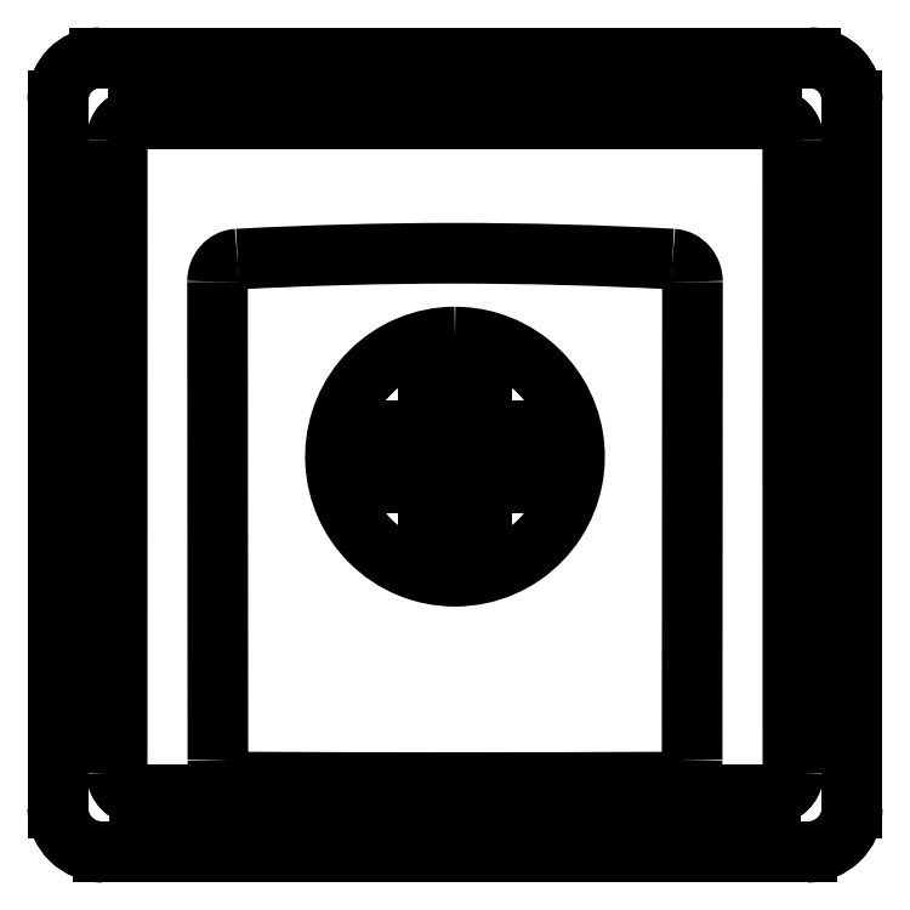
<metadata>
{"format":"dxf","ext":"dxf","renderer":"ezdxf+matplotlib","layout":"modelspace","background":"white","min_lineweight":24,"dpi":150}
</metadata>
<code>
0
SECTION
2
ENTITIES
0
LINE
8
0
10
1.02
20
3.557e-10
30
-7.996e-09
11
16.98
21
3.534e-10
31
-7.944e-09
0
SPLINE
8
0
70
1064
71
3
72
16
73
12
74
0
42
1e-09
43
1e-10
44
1e-10
40
0
40
0
40
0
40
0
40
0.04038
40
0.04038
40
0.07932
40
0.07932
40
0.118
40
0.118
40
0.139
40
0.139
40
0.1587
40
0.1587
40
0.1587
40
0.1587
10
16.98
20
2.468e-11
30
-8.314e-10
10
17.11
20
2.466e-11
30
-8.314e-10
10
17.25
20
0.02576
30
-2.079e-14
10
17.49
20
0.125
30
-2.079e-14
10
17.6
20
0.1959
30
2.731e-09
10
17.79
20
0.3749
30
2.731e-09
10
17.86
20
0.4811
30
4.251e-15
10
17.94
20
0.6627
30
4.251e-15
10
17.97
20
0.7295
30
4.28e-16
10
17.99
20
0.8624
30
4.28e-16
10
18
20
0.9279
30
-1.281e-09
10
18
20
0.9936
30
-1.281e-09
0
LINE
8
0
10
18
20
0.9936
30
-1.281e-09
11
18
21
17.02
31
0
0
SPLINE
8
0
70
1064
71
3
72
16
73
12
74
0
42
1e-09
43
1e-10
44
1e-10
40
5.946e-09
40
5.946e-09
40
5.946e-09
40
5.946e-09
40
0.03991
40
0.03991
40
0.07617
40
0.07617
40
0.1121
40
0.1121
40
0.1327
40
0.1327
40
0.1525
40
0.1525
40
0.1525
40
0.1525
10
18
20
17.02
30
4.262e-16
10
18
20
17.16
30
6.453e-18
10
17.98
20
17.29
30
4.955e-15
10
17.88
20
17.52
30
4.955e-15
10
17.81
20
17.63
30
-4.078e-09
10
17.65
20
17.8
30
-4.078e-09
10
17.55
20
17.87
30
-1.242e-15
10
17.38
20
17.95
30
-1.242e-15
10
17.31
20
17.97
30
2.37e-15
10
17.18
20
17.99
30
2.37e-15
10
17.12
20
18
30
4.798e-22
10
17.05
20
18
30
2.22e-15
0
LINE
8
0
10
17.05
20
18
30
2.22e-15
11
0.9498
21
18
31
3.107e-14
0
SPLINE
8
0
70
1064
71
3
72
16
73
12
74
0
42
1e-09
43
1e-10
44
1e-10
40
1.98e-09
40
1.98e-09
40
1.98e-09
40
1.98e-09
40
0.01962
40
0.01962
40
0.04015
40
0.04015
40
0.07605
40
0.07605
40
0.1122
40
0.1122
40
0.1522
40
0.1522
40
0.1522
40
0.1522
10
0.9498
20
18
30
0
10
0.8844
20
18
30
1.629e-18
10
0.8192
20
17.99
30
4.739e-15
10
0.6881
20
17.97
30
4.739e-15
10
0.6228
20
17.95
30
2.484e-15
10
0.451
20
17.87
30
2.482e-15
10
0.3525
20
17.8
30
-4.064e-09
10
0.1861
20
17.63
30
-4.064e-09
10
0.1205
20
17.53
30
6.197e-15
10
0.02472
20
17.29
30
6.192e-15
10
3.406e-08
20
17.16
30
1.833e-21
10
5.142e-08
20
17.02
30
4.794e-17
0
LINE
8
0
10
5.142e-08
20
17.02
30
4.794e-17
11
0
21
0.9936
31
0
0
SPLINE
8
0
70
1064
71
3
72
16
73
12
74
0
42
1e-09
43
1e-10
44
1e-10
40
0
40
0
40
0
40
0
40
0.01969
40
0.01969
40
0.04063
40
0.04063
40
0.07925
40
0.07925
40
0.1182
40
0.1182
40
0.1586
40
0.1586
40
0.1586
40
0.1586
10
-4.98e-09
20
0.9936
30
-1.313e-09
10
-4.351e-09
20
0.928
30
-1.313e-09
10
0.006631
20
0.8626
30
-7.44e-16
10
0.03381
20
0.7299
30
-7.444e-16
10
0.05513
20
0.6632
30
4.427e-15
10
0.1354
20
0.4817
30
4.425e-15
10
0.2101
20
0.3755
30
2.738e-09
10
0.3965
20
0.1963
30
2.738e-09
10
0.5065
20
0.1253
30
-1.966e-14
10
0.7517
20
0.02586
30
-1.966e-14
10
0.8854
20
2.489e-11
30
-8.368e-10
10
1.02
20
2.484e-11
30
-8.368e-10
0
LINE
8
0
10
16.15
20
1.301
30
-3.822e-09
11
1.846
21
1.301
31
-3.801e-09
0
SPLINE
8
0
70
1064
71
3
72
16
73
12
74
0
42
1e-09
43
1e-10
44
1e-10
40
-0.07929
40
-0.07929
40
-0.07929
40
-0.07929
40
-0.05912
40
-0.05912
40
-0.03967
40
-0.03967
40
-0.02036
40
-0.02036
40
-0.009864
40
-0.009864
40
-0
40
-0
40
-0
40
-0
10
1.846
20
1.301
30
-7.611e-09
10
1.778
20
1.301
30
-7.611e-09
10
1.712
20
1.313
30
-3.751e-15
10
1.589
20
1.363
30
-3.751e-15
10
1.534
20
1.399
30
-1.1e-10
10
1.441
20
1.488
30
-1.1e-10
10
1.403
20
1.541
30
0
10
1.363
20
1.632
30
0
10
1.353
20
1.665
30
0
10
1.339
20
1.732
30
0
10
1.336
20
1.765
30
-1.135e-09
10
1.336
20
1.797
30
-1.135e-09
0
SPLINE
8
0
70
1064
71
3
72
14
73
10
74
0
42
1e-09
43
1e-10
44
1e-10
40
0.0004879
40
0.0004879
40
0.0004879
40
0.0004879
40
0.005871
40
0.005871
40
0.005871
40
0.0106
40
0.0106
40
0.0106
40
0.01483
40
0.01483
40
0.01483
40
0.01483
10
1.338
20
16.14
30
8.842e-11
10
1.338
20
14.34
30
1.354e-10
10
1.338
20
12.55
30
1.669e-09
10
1.337
20
10.75
30
2.2e-09
10
1.337
20
9.178
30
2.666e-09
10
1.337
20
7.603
30
2.418e-09
10
1.336
20
6.027
30
1.704e-09
10
1.336
20
4.617
30
1.065e-09
10
1.336
20
3.207
30
8.156e-11
10
1.336
20
1.797
30
3.62e-11
0
SPLINE
8
0
70
1064
71
3
72
16
73
12
74
0
42
1e-09
43
1e-10
44
1e-10
40
-0.0761
40
-0.0761
40
-0.0761
40
-0.0761
40
-0.05618
40
-0.05618
40
-0.03808
40
-0.03808
40
-0.02012
40
-0.02012
40
-0.009835
40
-0.009835
40
-1.178e-09
40
-1.178e-09
40
-1.178e-09
40
-1.178e-09
10
1.338
20
16.14
30
0
10
1.338
20
16.2
30
3.469e-17
10
1.351
20
16.27
30
6.789e-16
10
1.398
20
16.39
30
6.76e-16
10
1.431
20
16.44
30
5.041e-11
10
1.514
20
16.53
30
5.041e-11
10
1.563
20
16.56
30
-3.949e-17
10
1.649
20
16.6
30
-3.841e-17
10
1.682
20
16.61
30
-1.77e-17
10
1.748
20
16.62
30
-1.929e-17
10
1.78
20
16.63
30
8.16e-19
10
1.813
20
16.63
30
5.204e-17
0
LINE
8
0
10
1.813
20
16.63
30
5.204e-17
11
16.19
21
16.63
31
0
0
SPLINE
8
0
70
1064
71
3
72
16
73
12
74
0
42
1e-09
43
1e-10
44
1e-10
40
-0.07623
40
-0.07623
40
-0.07623
40
-0.07623
40
-0.0664
40
-0.0664
40
-0.05612
40
-0.05612
40
-0.03814
40
-0.03814
40
-0.02001
40
-0.02001
40
-7.44e-10
40
-7.44e-10
40
-7.44e-10
40
-7.44e-10
10
16.19
20
16.63
30
-1.735e-17
10
16.22
20
16.63
30
-3.469e-17
10
16.25
20
16.62
30
1.851e-17
10
16.32
20
16.61
30
1.851e-17
10
16.35
20
16.6
30
2.949e-17
10
16.44
20
16.56
30
2.842e-17
10
16.49
20
16.53
30
4.34e-11
10
16.57
20
16.44
30
4.34e-11
10
16.6
20
16.39
30
6.111e-16
10
16.65
20
16.27
30
6.083e-16
10
16.66
20
16.2
30
-1.412e-17
10
16.66
20
16.14
30
3.469e-17
0
SPLINE
8
0
70
1064
71
3
72
14
73
10
74
0
42
1e-09
43
1e-10
44
1e-10
40
0.0004879
40
0.0004879
40
0.0004879
40
0.0004879
40
0.005872
40
0.005872
40
0.005872
40
0.0106
40
0.0106
40
0.0106
40
0.01483
40
0.01483
40
0.01483
40
0.01483
10
16.66
20
16.14
30
8.842e-11
10
16.66
20
14.34
30
1.354e-10
10
16.66
20
12.55
30
1.669e-09
10
16.66
20
10.75
30
2.2e-09
10
16.66
20
9.178
30
2.666e-09
10
16.66
20
7.602
30
2.418e-09
10
16.66
20
6.027
30
1.704e-09
10
16.66
20
4.617
30
1.065e-09
10
16.66
20
3.207
30
8.155e-11
10
16.66
20
1.797
30
3.62e-11
0
SPLINE
8
0
70
1064
71
3
72
16
73
12
74
0
42
1e-09
43
1e-10
44
1e-10
40
-0.07938
40
-0.07938
40
-0.07938
40
-0.07938
40
-0.06952
40
-0.06952
40
-0.05903
40
-0.05903
40
-0.0397
40
-0.0397
40
-0.02023
40
-0.02023
40
-0
40
-0
40
-0
40
-0
10
16.66
20
1.797
30
-1.151e-09
10
16.66
20
1.765
30
-1.151e-09
10
16.66
20
1.732
30
-9.414e-20
10
16.65
20
1.666
30
1.002e-19
10
16.64
20
1.632
30
0
10
16.6
20
1.541
30
0
10
16.56
20
1.488
30
-1.167e-10
10
16.47
20
1.399
30
-1.167e-10
10
16.41
20
1.363
30
2.779e-18
10
16.29
20
1.314
30
-2.886e-18
10
16.22
20
1.301
30
-7.653e-09
10
16.15
20
1.301
30
-7.653e-09
0
LWPOLYLINE
8
0
90
12
70
1
43
0
10
9.6
20
10.96
10
8.4
20
10.96
10
8.4
20
9.563
10
7
20
9.563
10
7
20
8.363
10
8.4
20
8.363
10
8.4
20
6.963
10
9.6
20
6.963
10
9.6
20
8.363
10
11
20
8.363
10
11
20
9.563
10
9.6
20
9.563
0
SPLINE
8
0
70
1064
71
3
72
11
73
7
74
0
42
1e-09
43
1e-10
44
1e-10
40
0.00049
40
0.00049
40
0.00049
40
0.00049
40
0.005916
40
0.005916
40
0.005916
40
0.01133
40
0.01133
40
0.01133
40
0.01133
10
14.38
20
12.92
30
0
10
14.38
20
11.12
30
0
10
14.38
20
9.309
30
0
10
14.38
20
7.502
30
0
10
14.38
20
5.698
30
0
10
14.38
20
3.893
30
0
10
14.37
20
2.089
30
0
0
SPLINE
8
0
70
1064
71
3
72
16
73
12
74
0
42
1e-09
43
1e-10
44
1e-10
40
0
40
0
40
0
40
0
40
0.01866
40
0.01866
40
0.03824
40
0.03824
40
0.05746
40
0.05746
40
0.0673
40
0.0673
40
0.07661
40
0.07661
40
0.07661
40
0.07661
10
14.38
20
12.92
30
0
10
14.38
20
12.99
30
0
10
14.37
20
13.05
30
0
10
14.33
20
13.17
30
0
10
14.3
20
13.23
30
0
10
14.22
20
13.32
30
0
10
14.17
20
13.36
30
0
10
14.08
20
13.41
30
0
10
14.05
20
13.42
30
0
10
13.99
20
13.43
30
0
10
13.96
20
13.44
30
0
10
13.93
20
13.44
30
0
0
SPLINE
8
0
70
1064
71
3
72
10
73
6
74
0
42
1e-09
43
1e-10
44
1e-10
40
-0.9896
40
-0.9896
40
-0.9896
40
-0.9896
40
-0.4948
40
-0.4948
40
-1.347e-06
40
-1.347e-06
40
-1.347e-06
40
-1.347e-06
10
4.07
20
13.44
30
0
10
5.697
20
13.53
30
0
10
7.351
20
13.57
30
0
10
10.65
20
13.57
30
0
10
12.3
20
13.53
30
0
10
13.93
20
13.44
30
0
0
SPLINE
8
0
70
1064
71
3
72
16
73
12
74
0
42
1e-09
43
1e-10
44
1e-10
40
6.262e-09
40
6.262e-09
40
6.262e-09
40
6.262e-09
40
0.009269
40
0.009269
40
0.01907
40
0.01907
40
0.03823
40
0.03823
40
0.05776
40
0.05776
40
0.07643
40
0.07643
40
0.07643
40
0.07643
10
4.07
20
13.44
30
0
10
4.04
20
13.44
30
0
10
4.009
20
13.43
30
0
10
3.949
20
13.42
30
0
10
3.918
20
13.41
30
0
10
3.833
20
13.36
30
0
10
3.784
20
13.32
30
0
10
3.701
20
13.23
30
0
10
3.669
20
13.17
30
0
10
3.627
20
13.05
30
0
10
3.617
20
12.99
30
0
10
3.617
20
12.92
30
0
0
SPLINE
8
0
70
1064
71
3
72
11
73
7
74
0
42
1e-09
43
1e-10
44
1e-10
40
0.0005002
40
0.0005002
40
0.0005002
40
0.0005002
40
0.005916
40
0.005916
40
0.005916
40
0.01134
40
0.01134
40
0.01134
40
0.01134
10
3.626
20
2.089
30
0
10
3.624
20
3.893
30
0
10
3.623
20
5.698
30
0
10
3.621
20
7.502
30
0
10
3.62
20
9.309
30
0
10
3.619
20
11.12
30
0
10
3.617
20
12.92
30
0
0
SPLINE
8
0
70
1064
71
3
72
18
73
14
74
0
42
1e-09
43
1e-10
44
1e-10
40
0
40
0
40
0
40
0
40
0.009731
40
0.009731
40
0.02008
40
0.02008
40
0.03938
40
0.03938
40
0.05869
40
0.05869
40
0.06904
40
0.06904
40
0.07878
40
0.07878
40
0.07878
40
0.07878
10
3.626
20
2.089
30
0
10
3.626
20
2.057
30
0
10
3.629
20
2.024
30
0
10
3.641
20
1.959
30
0
10
3.651
20
1.926
30
0
10
3.69
20
1.834
30
0
10
3.725
20
1.781
30
0
10
3.815
20
1.689
30
0
10
3.868
20
1.653
30
0
10
3.958
20
1.614
30
0
10
3.991
20
1.603
30
0
10
4.055
20
1.59
30
0
10
4.087
20
1.587
30
0
10
4.12
20
1.587
30
0
0
SPLINE
8
0
70
1064
71
3
72
10
73
6
74
0
42
1e-09
43
1e-10
44
1e-10
40
1.48e-06
40
1.48e-06
40
1.48e-06
40
1.48e-06
40
0.4899
40
0.4899
40
0.9796
40
0.9796
40
0.9796
40
0.9796
10
13.88
20
1.587
30
0
10
12.27
20
1.579
30
0
10
10.63
20
1.575
30
0
10
7.367
20
1.575
30
0
10
5.73
20
1.579
30
0
10
4.12
20
1.587
30
0
0
SPLINE
8
0
70
1064
71
3
72
16
73
12
74
0
42
1e-09
43
1e-10
44
1e-10
40
0
40
0
40
0
40
0
40
0.02011
40
0.02011
40
0.03943
40
0.03943
40
0.05873
40
0.05873
40
0.06909
40
0.06909
40
0.07884
40
0.07884
40
0.07884
40
0.07884
10
13.88
20
1.587
30
0
10
13.95
20
1.587
30
0
10
14.01
20
1.601
30
0
10
14.13
20
1.652
30
0
10
14.18
20
1.689
30
0
10
14.27
20
1.78
30
0
10
14.31
20
1.834
30
0
10
14.35
20
1.925
30
0
10
14.36
20
1.958
30
0
10
14.37
20
2.024
30
0
10
14.37
20
2.057
30
0
10
14.37
20
2.089
30
0
0
SPLINE
8
0
70
1064
71
3
72
43
73
39
74
0
42
1e-09
43
1e-10
44
1e-10
40
0.8546
40
0.8546
40
0.8546
40
0.8546
40
0.9315
40
0.9315
40
1.039
40
1.039
40
1.137
40
1.137
40
1.237
40
1.237
40
1.335
40
1.335
40
1.438
40
1.438
40
1.545
40
1.545
40
1.651
40
1.651
40
1.709
40
1.709
40
1.709
40
1.816
40
1.816
40
1.923
40
1.923
40
2.021
40
2.021
40
2.121
40
2.121
40
2.219
40
2.219
40
2.322
40
2.322
40
2.43
40
2.43
40
2.535
40
2.535
40
2.564
40
2.564
40
2.564
40
2.564
10
9
20
11.67
30
0
10
9.255
20
11.67
30
0
10
9.51
20
11.64
30
0
10
10.1
20
11.47
30
0
10
10.42
20
11.3
30
0
10
10.95
20
10.87
30
0
10
11.17
20
10.62
30
0
10
11.5
20
10.06
30
0
10
11.62
20
9.741
30
0
10
11.73
20
9.089
30
0
10
11.72
20
8.758
30
0
10
11.59
20
8.102
30
0
10
11.46
20
7.782
30
0
10
11.08
20
7.194
30
0
10
10.83
20
6.933
30
0
10
10.25
20
6.531
30
0
10
9.922
20
6.39
30
0
10
9.389
20
6.274
30
0
10
9.195
20
6.253
30
0
10
9
20
6.253
30
0
10
8.645
20
6.253
30
0
10
8.293
20
6.323
30
0
10
7.633
20
6.596
30
0
10
7.331
20
6.797
30
0
10
6.85
20
7.282
30
0
10
6.664
20
7.551
30
0
10
6.393
20
8.152
30
0
10
6.313
20
8.479
30
0
10
6.276
20
9.14
30
0
10
6.317
20
9.468
30
0
10
6.519
20
10.1
30
0
10
6.681
20
10.41
30
0
10
7.122
20
10.95
30
0
10
7.402
20
11.18
30
0
10
8.027
20
11.52
30
0
10
8.364
20
11.62
30
0
10
8.808
20
11.67
30
0
10
8.904
20
11.67
30
0
10
9
20
11.67
30
0
0
LINE
8
0
10
18
20
17.02
30
0
11
18
21
0.9936
31
0
0
SPLINE
8
0
70
1064
71
3
72
16
73
12
74
0
42
1e-09
43
1e-10
44
1e-10
40
0
40
0
40
0
40
0
40
0.04038
40
0.04038
40
0.07932
40
0.07932
40
0.118
40
0.118
40
0.139
40
0.139
40
0.1587
40
0.1587
40
0.1587
40
0.1587
10
16.98
20
2.468e-11
30
0
10
17.11
20
2.466e-11
30
0
10
17.25
20
0.02576
30
0
10
17.49
20
0.125
30
0
10
17.6
20
0.1959
30
0
10
17.79
20
0.3749
30
0
10
17.86
20
0.4811
30
0
10
17.94
20
0.6627
30
0
10
17.97
20
0.7295
30
0
10
17.99
20
0.8624
30
0
10
18
20
0.9279
30
0
10
18
20
0.9936
30
0
0
LINE
8
0
10
1.02
20
3.557e-10
30
0
11
16.98
21
2.468e-11
31
0
0
SPLINE
8
0
70
1064
71
3
72
16
73
12
74
0
42
1e-09
43
1e-10
44
1e-10
40
0
40
0
40
0
40
0
40
0.01969
40
0.01969
40
0.04063
40
0.04063
40
0.07925
40
0.07925
40
0.1182
40
0.1182
40
0.1586
40
0.1586
40
0.1586
40
0.1586
10
-4.98e-09
20
0.9936
30
0
10
-4.351e-09
20
0.928
30
0
10
0.006631
20
0.8626
30
0
10
0.03381
20
0.7299
30
0
10
0.05513
20
0.6632
30
0
10
0.1354
20
0.4817
30
0
10
0.2101
20
0.3755
30
0
10
0.3965
20
0.1963
30
0
10
0.5065
20
0.1253
30
0
10
0.7517
20
0.02586
30
0
10
0.8854
20
2.489e-11
30
0
10
1.02
20
2.484e-11
30
0
0
LINE
8
0
10
2.396e-08
20
17.02
30
0
11
-4.98e-09
21
0.9936
31
0
0
SPLINE
8
0
70
1064
71
3
72
16
73
12
74
0
42
1e-09
43
1e-10
44
1e-10
40
1.98e-09
40
1.98e-09
40
1.98e-09
40
1.98e-09
40
0.01962
40
0.01962
40
0.04015
40
0.04015
40
0.07605
40
0.07605
40
0.1122
40
0.1122
40
0.1522
40
0.1522
40
0.1522
40
0.1522
10
0.9498
20
18
30
0
10
0.8844
20
18
30
0
10
0.8192
20
17.99
30
0
10
0.6881
20
17.97
30
0
10
0.6228
20
17.95
30
0
10
0.451
20
17.87
30
0
10
0.3525
20
17.8
30
0
10
0.1861
20
17.63
30
0
10
0.1205
20
17.53
30
0
10
0.02472
20
17.29
30
0
10
3.406e-08
20
17.16
30
0
10
5.142e-08
20
17.02
30
0
0
LINE
8
0
10
0.9498
20
18
30
0
11
17.05
21
18
31
0
0
SPLINE
8
0
70
1064
71
3
72
16
73
12
74
0
42
1e-09
43
1e-10
44
1e-10
40
5.946e-09
40
5.946e-09
40
5.946e-09
40
5.946e-09
40
0.03991
40
0.03991
40
0.07617
40
0.07617
40
0.1121
40
0.1121
40
0.1327
40
0.1327
40
0.1525
40
0.1525
40
0.1525
40
0.1525
10
18
20
17.02
30
0
10
18
20
17.16
30
0
10
17.98
20
17.29
30
0
10
17.88
20
17.52
30
0
10
17.81
20
17.63
30
0
10
17.65
20
17.8
30
0
10
17.55
20
17.87
30
0
10
17.38
20
17.95
30
0
10
17.31
20
17.97
30
0
10
17.18
20
17.99
30
0
10
17.12
20
18
30
0
10
17.05
20
18
30
0
0
SPLINE
8
0
70
1064
71
3
72
14
73
10
74
0
42
1e-09
43
1e-10
44
1e-10
40
0.0004879
40
0.0004879
40
0.0004879
40
0.0004879
40
0.005872
40
0.005872
40
0.005872
40
0.0106
40
0.0106
40
0.0106
40
0.01483
40
0.01483
40
0.01483
40
0.01483
10
16.66
20
16.14
30
0
10
16.66
20
14.34
30
0
10
16.66
20
12.55
30
0
10
16.66
20
10.75
30
0
10
16.66
20
9.178
30
0
10
16.66
20
7.602
30
0
10
16.66
20
6.027
30
0
10
16.66
20
4.617
30
0
10
16.66
20
3.207
30
0
10
16.66
20
1.797
30
0
0
SPLINE
8
0
70
1064
71
3
72
16
73
12
74
0
42
1e-09
43
1e-10
44
1e-10
40
-0.07938
40
-0.07938
40
-0.07938
40
-0.07938
40
-0.06952
40
-0.06952
40
-0.05903
40
-0.05903
40
-0.0397
40
-0.0397
40
-0.02023
40
-0.02023
40
0
40
0
40
0
40
0
10
16.66
20
1.797
30
0
10
16.66
20
1.765
30
0
10
16.66
20
1.732
30
0
10
16.65
20
1.666
30
0
10
16.64
20
1.632
30
0
10
16.6
20
1.541
30
0
10
16.56
20
1.488
30
0
10
16.47
20
1.399
30
0
10
16.41
20
1.363
30
0
10
16.29
20
1.314
30
0
10
16.22
20
1.301
30
0
10
16.15
20
1.301
30
0
0
LINE
8
0
10
1.846
20
1.301
30
0
11
16.15
21
1.301
31
0
0
SPLINE
8
0
70
1064
71
3
72
16
73
12
74
0
42
1e-09
43
1e-10
44
1e-10
40
-0.07929
40
-0.07929
40
-0.07929
40
-0.07929
40
-0.05912
40
-0.05912
40
-0.03967
40
-0.03967
40
-0.02036
40
-0.02036
40
-0.009864
40
-0.009864
40
0
40
0
40
0
40
0
10
1.846
20
1.301
30
0
10
1.778
20
1.301
30
0
10
1.712
20
1.313
30
0
10
1.589
20
1.363
30
0
10
1.534
20
1.399
30
0
10
1.441
20
1.488
30
0
10
1.403
20
1.541
30
0
10
1.363
20
1.632
30
0
10
1.353
20
1.665
30
0
10
1.339
20
1.732
30
0
10
1.336
20
1.765
30
0
10
1.336
20
1.797
30
0
0
SPLINE
8
0
70
1064
71
3
72
14
73
10
74
0
42
1e-09
43
1e-10
44
1e-10
40
0.0004879
40
0.0004879
40
0.0004879
40
0.0004879
40
0.005871
40
0.005871
40
0.005871
40
0.0106
40
0.0106
40
0.0106
40
0.01483
40
0.01483
40
0.01483
40
0.01483
10
1.338
20
16.14
30
0
10
1.338
20
14.34
30
0
10
1.338
20
12.55
30
0
10
1.337
20
10.75
30
0
10
1.337
20
9.178
30
0
10
1.337
20
7.603
30
0
10
1.336
20
6.027
30
0
10
1.336
20
4.617
30
0
10
1.336
20
3.207
30
0
10
1.336
20
1.797
30
0
0
SPLINE
8
0
70
1064
71
3
72
16
73
12
74
0
42
1e-09
43
1e-10
44
1e-10
40
-0.0761
40
-0.0761
40
-0.0761
40
-0.0761
40
-0.05618
40
-0.05618
40
-0.03808
40
-0.03808
40
-0.02012
40
-0.02012
40
-0.009835
40
-0.009835
40
-1.178e-09
40
-1.178e-09
40
-1.178e-09
40
-1.178e-09
10
1.338
20
16.14
30
0
10
1.338
20
16.2
30
0
10
1.351
20
16.27
30
0
10
1.398
20
16.39
30
0
10
1.431
20
16.44
30
0
10
1.514
20
16.53
30
0
10
1.563
20
16.56
30
0
10
1.649
20
16.6
30
0
10
1.682
20
16.61
30
0
10
1.748
20
16.62
30
0
10
1.78
20
16.63
30
0
10
1.813
20
16.63
30
0
0
LINE
8
0
10
1.813
20
16.63
30
0
11
16.19
21
16.63
31
0
0
SPLINE
8
0
70
1064
71
3
72
16
73
12
74
0
42
1e-09
43
1e-10
44
1e-10
40
-0.07623
40
-0.07623
40
-0.07623
40
-0.07623
40
-0.0664
40
-0.0664
40
-0.05612
40
-0.05612
40
-0.03814
40
-0.03814
40
-0.02001
40
-0.02001
40
-7.44e-10
40
-7.44e-10
40
-7.44e-10
40
-7.44e-10
10
16.19
20
16.63
30
0
10
16.22
20
16.63
30
0
10
16.25
20
16.62
30
0
10
16.32
20
16.61
30
0
10
16.35
20
16.6
30
0
10
16.44
20
16.56
30
0
10
16.49
20
16.53
30
0
10
16.57
20
16.44
30
0
10
16.6
20
16.39
30
0
10
16.65
20
16.27
30
0
10
16.66
20
16.2
30
0
10
16.66
20
16.14
30
0
0
ENDSEC
0
EOF

</code>
